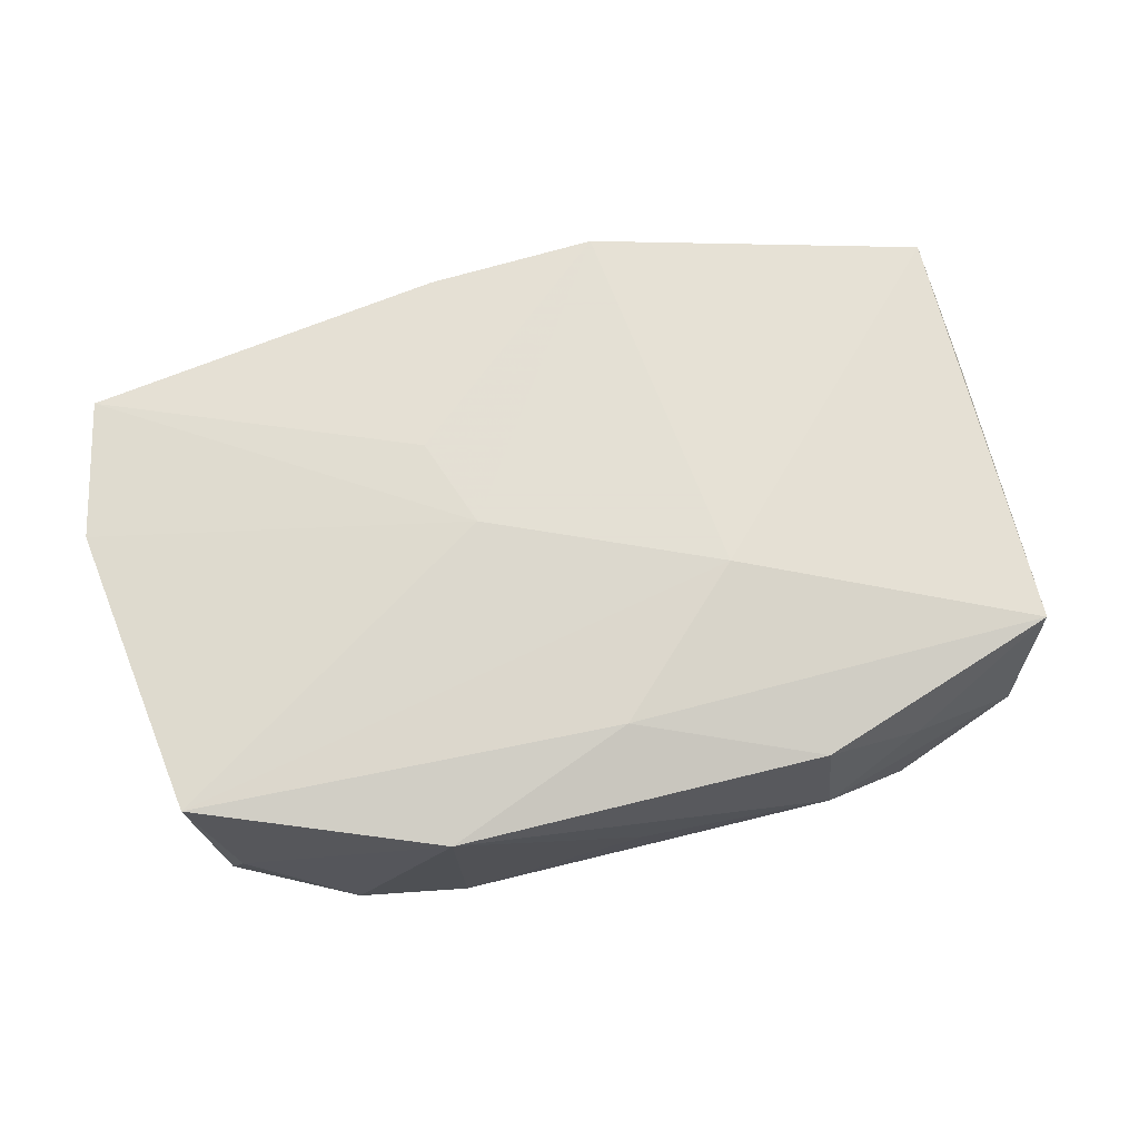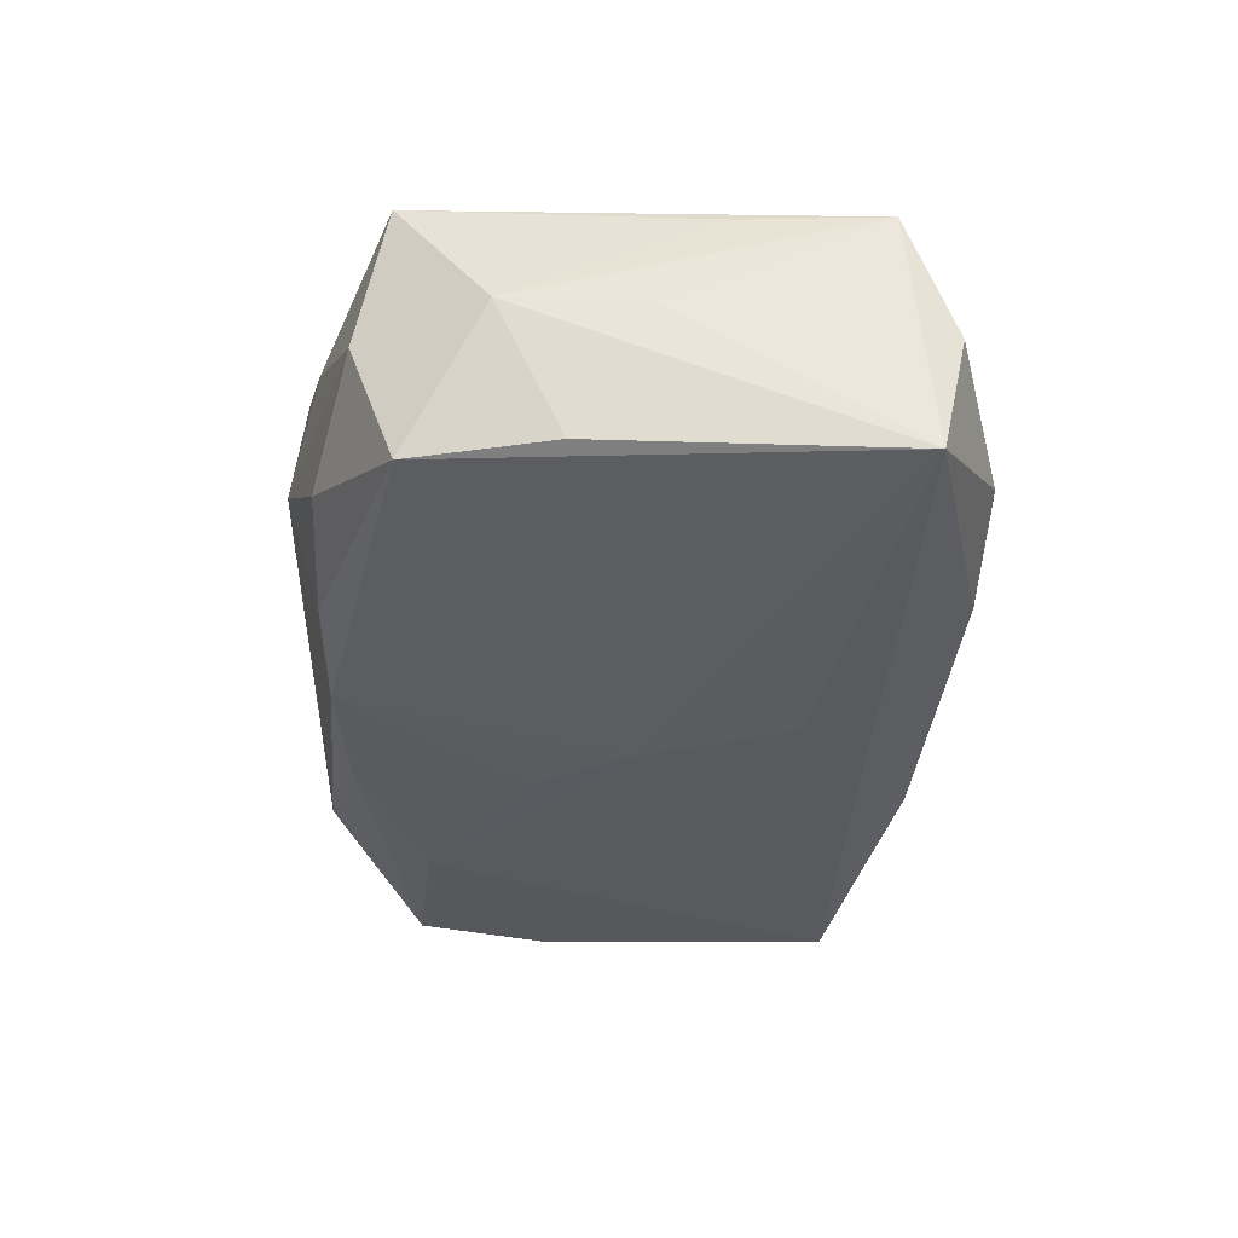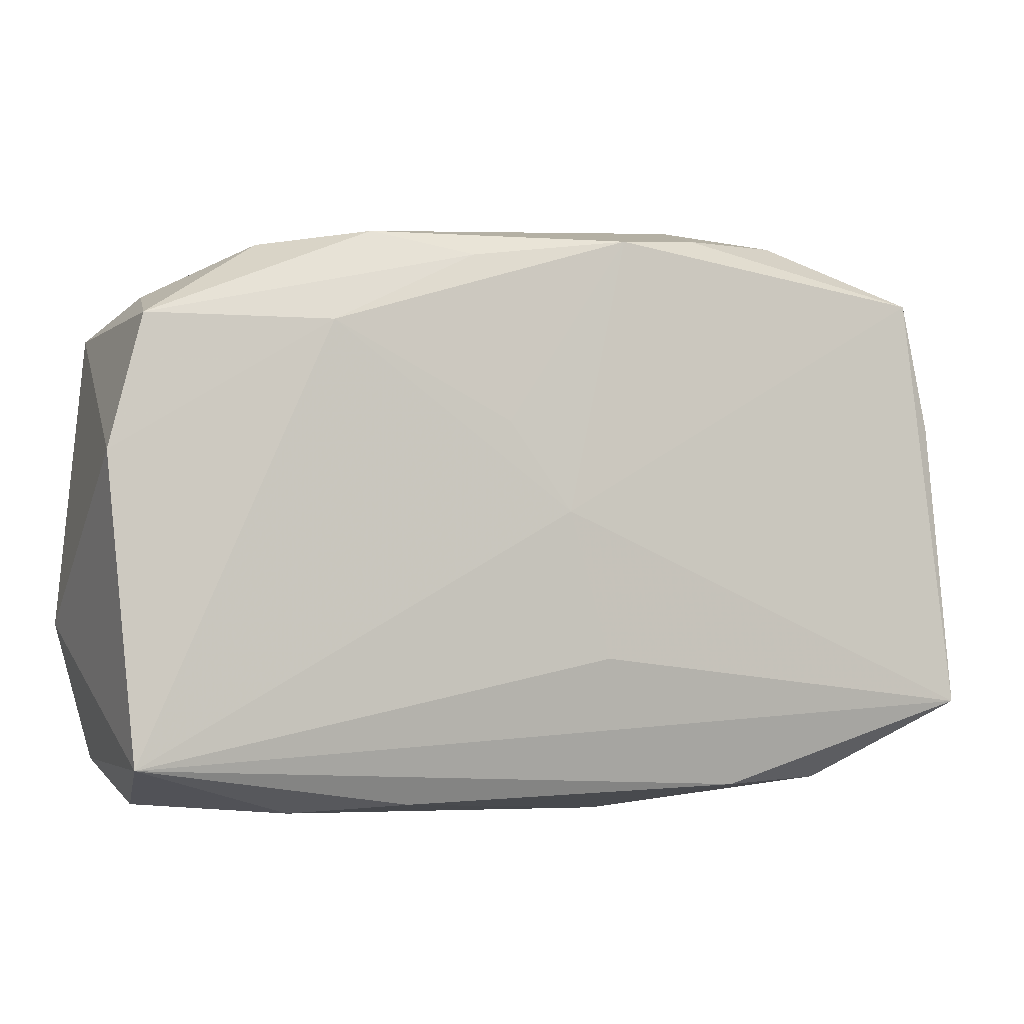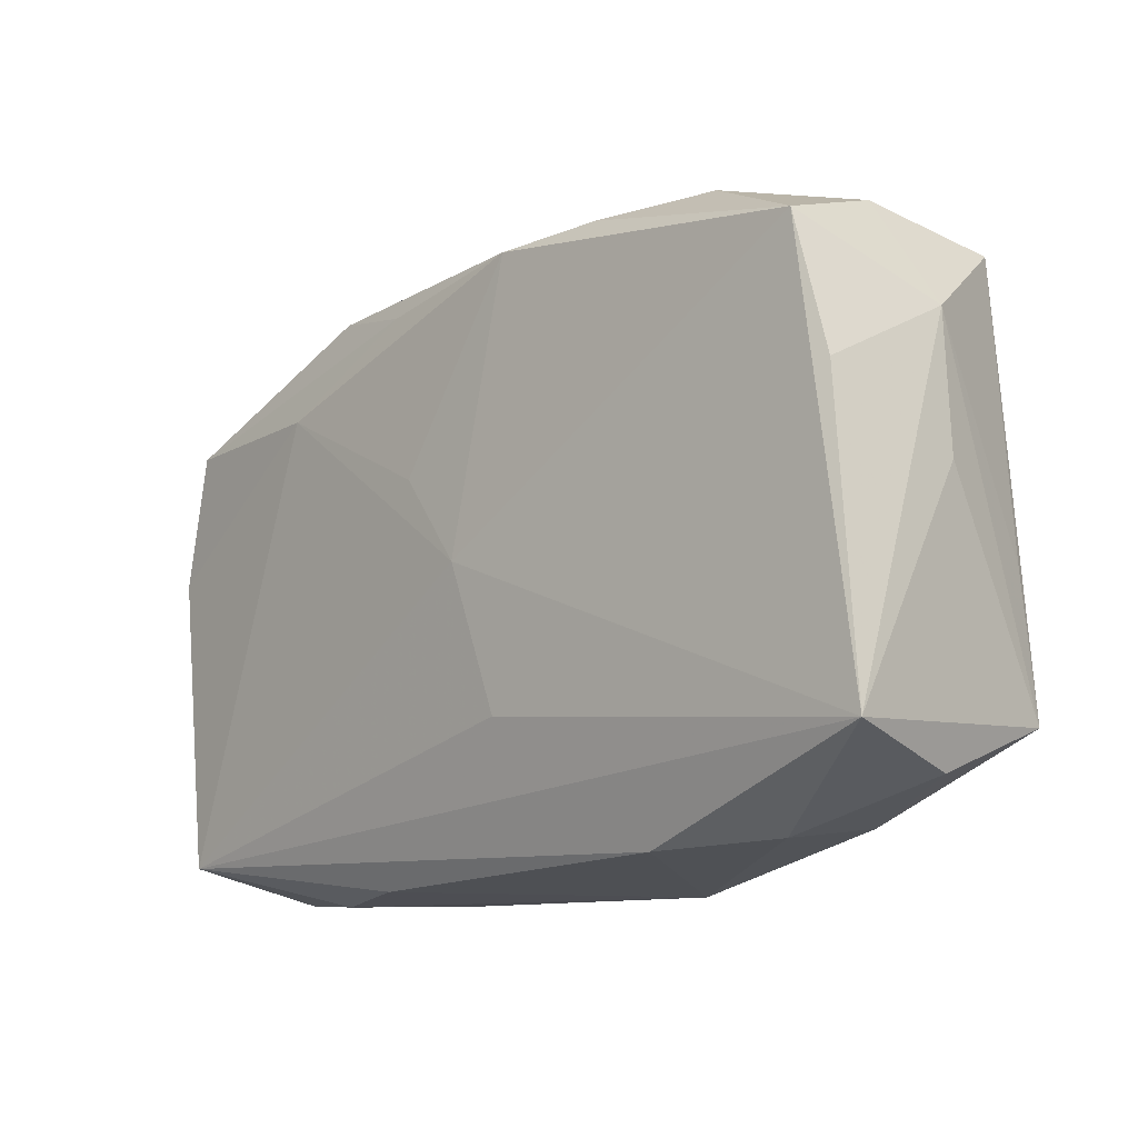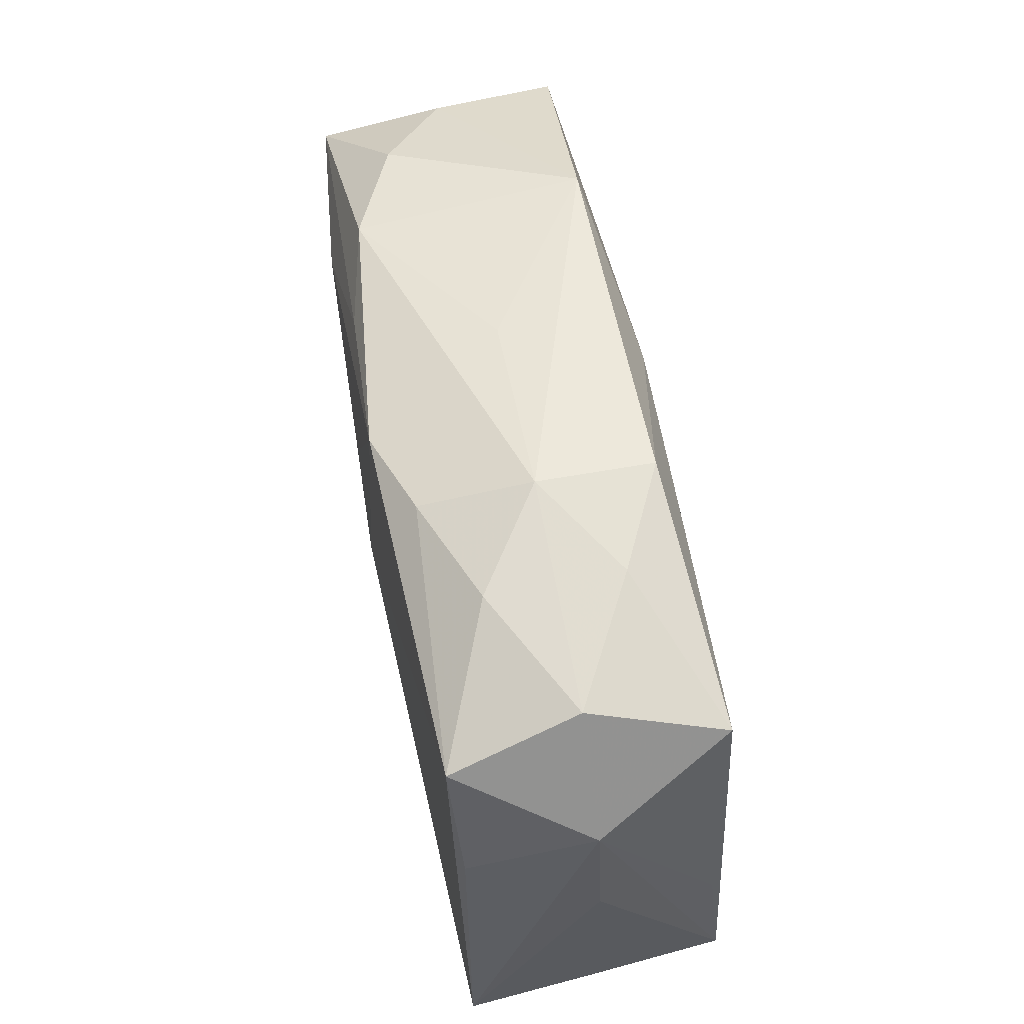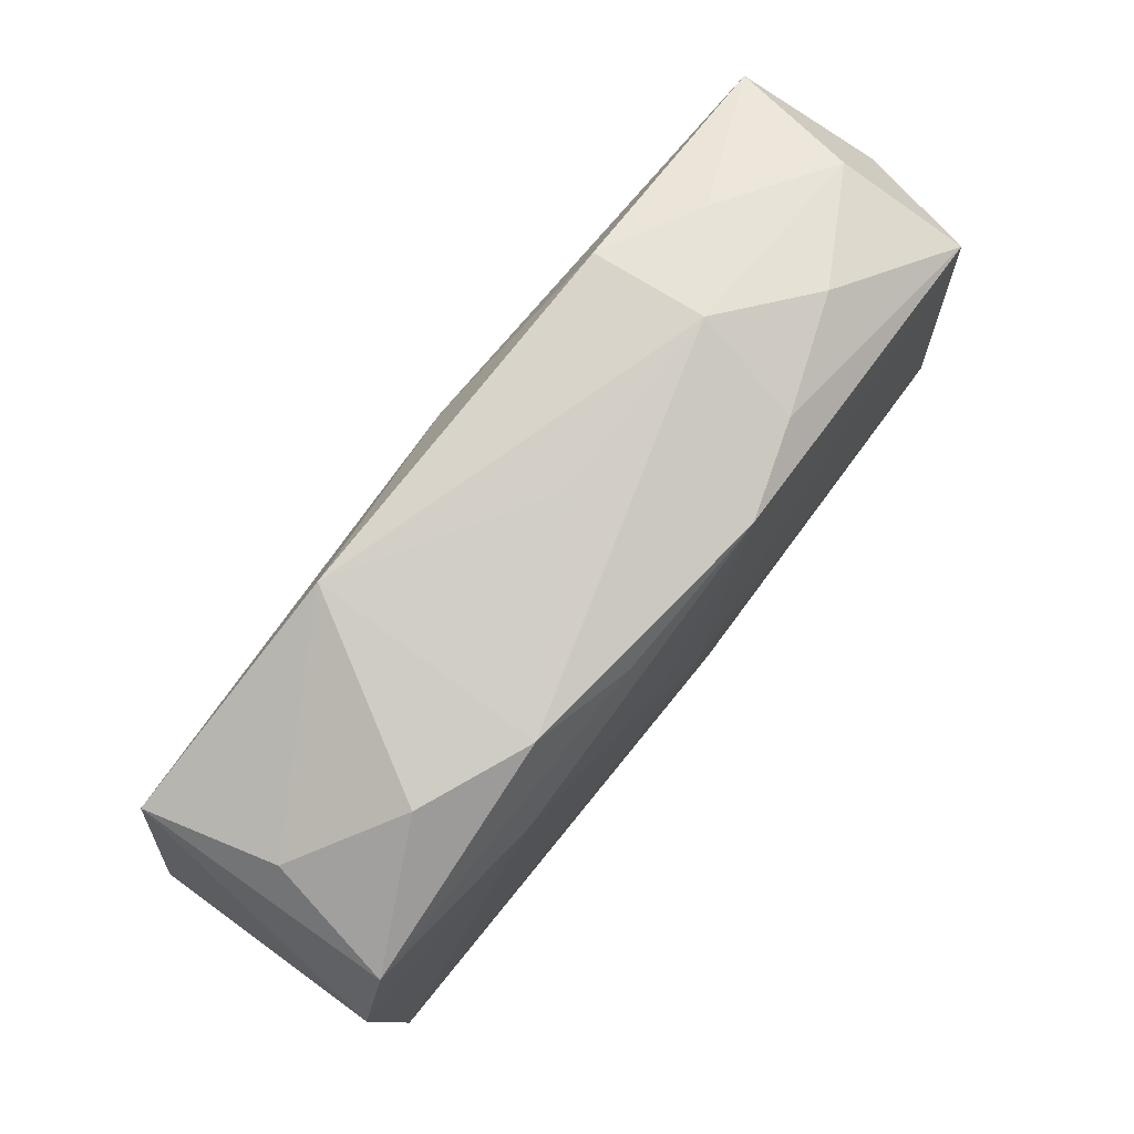
<metadata>
{"format":"obj","ext":"obj","renderer":"f3d","projection":"perspective","resolution":1024,"background":"white","views":[{"elev":66.2,"azim":162.4,"up":"+Z"},{"elev":-33.0,"azim":-96.9,"up":"+Z"},{"elev":-6.3,"azim":159.9,"up":"+Y"},{"elev":-11.4,"azim":-133.2,"up":"+Y"},{"elev":56.9,"azim":-100.2,"up":"+Y"},{"elev":73.7,"azim":128.6,"up":"+Y"}]}
</metadata>
<code>
v -0.0135 0.02589 0.008353
v 0.007639 0.02079 -0.01176
v 0.03717 0.003326 -0.0108
v 0.009639 -0.007838 0.01245
v -0.03605 -0.01413 0.01096
v 0.004782 -0.02269 0.01207
v 0.01258 -0.02491 0.0006209
v 0.03596 0.01544 0.009665
v 0.02112 -0.02482 -0.004789
v -0.03744 0.01382 -0.0003862
v 0.03453 -0.02128 -0.01065
v 0.016 0.02245 -0.01011
v 0.001498 0.02514 -0.001018
v -0.02179 0.02501 0.004452
v 0.02478 0.02137 -0.006422
v -0.005552 0.02284 -0.01228
v -0.02525 -0.02072 0.006028
v 0.01195 -0.02411 -0.008187
v 0.03449 -0.02043 0.01128
v -0.009476 -0.02491 0.005181
v -0.03159 0.02289 -0.0007329
v -0.02203 0.02484 -0.00622
v -0.03371 0.02063 0.009849
v -0.02647 -0.02207 -0.004787
v 0.01683 0.02406 0.008406
v 0.0346 0.01422 -0.01107
v -0.01296 0.02402 -0.009731
v -0.01688 -0.02264 -0.008332
v -0.01069 0.009388 0.01249
v -0.03773 0.003029 -1.603e-05
v 0.007485 1.086e-05 0.01249
v -0.009173 -0.02228 0.01249
v -0.03563 -0.002778 0.009828
v 0.02077 -0.02398 0.005788
v -0.03763 -0.01544 -0.0102
v 0.01962 0.01444 -0.01247
v -0.03569 -0.01806 0.0006913
v 0.03784 -0.009021 0.01065
v 0.03289 -0.02408 0.0004647
v 0.001106 0.01943 0.01088
v -0.03564 0.008647 -0.01011
v 0.03309 0.01749 -0.0009559
v -0.004214 -0.01225 -0.01183
v -0.03312 0.01949 -0.01087
v 0.004759 0.006948 -0.01268
v -0.01422 0.02685 -0.0009777
v -0.0004864 -0.0002534 -0.01272
f 47 35 44
f 5 32 29
f 43 35 47
f 47 11 43
f 43 11 35
f 35 11 28
f 36 11 47
f 31 8 29
f 29 32 31
f 32 4 31
f 38 8 31
f 37 5 35
f 20 32 17
f 32 5 17
f 5 37 17
f 45 36 47
f 2 26 36
f 6 32 20
f 6 4 32
f 18 28 11
f 20 28 18
f 19 11 38
f 19 39 11
f 4 6 19
f 38 31 19
f 19 31 4
f 42 26 15
f 8 26 42
f 3 8 38
f 3 26 8
f 38 11 3
f 11 36 3
f 36 26 3
f 35 28 24
f 24 37 35
f 24 28 20
f 20 17 24
f 24 17 37
f 41 44 35
f 35 10 41
f 41 10 44
f 35 5 30
f 30 10 35
f 5 10 30
f 44 10 21
f 47 44 16
f 16 45 47
f 36 45 16
f 16 2 36
f 34 6 20
f 39 19 34
f 34 19 6
f 11 39 9
f 9 18 11
f 20 18 9
f 29 8 40
f 25 13 46
f 25 42 15
f 25 40 8
f 8 42 25
f 1 25 46
f 40 25 1
f 44 21 22
f 22 21 46
f 12 16 46
f 46 13 12
f 2 16 12
f 12 25 15
f 13 25 12
f 15 26 12
f 26 2 12
f 20 9 7
f 7 9 39
f 7 34 20
f 39 34 7
f 46 21 14
f 14 1 46
f 46 16 27
f 27 22 46
f 27 16 44
f 44 22 27
f 23 21 10
f 23 14 21
f 23 5 29
f 1 14 23
f 29 40 23
f 40 1 23
f 33 10 5
f 5 23 33
f 33 23 10

</code>
